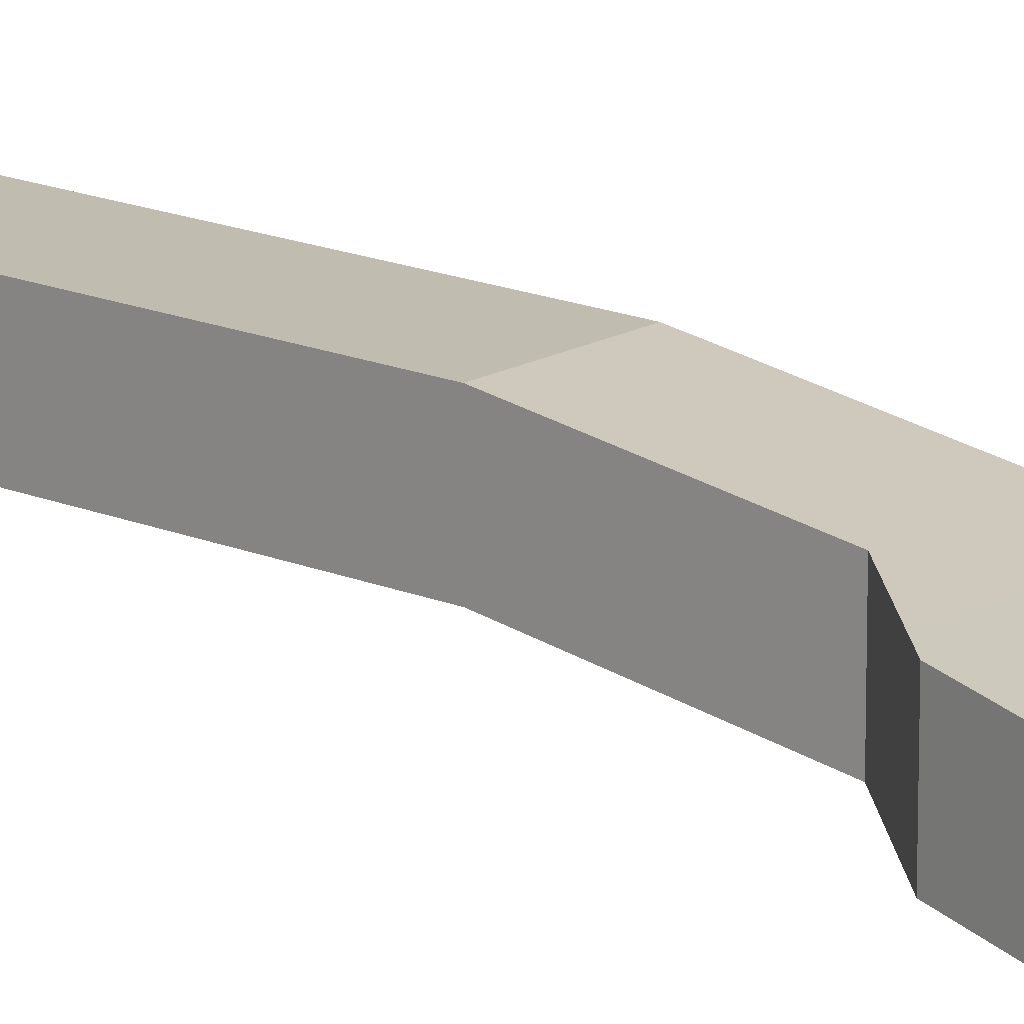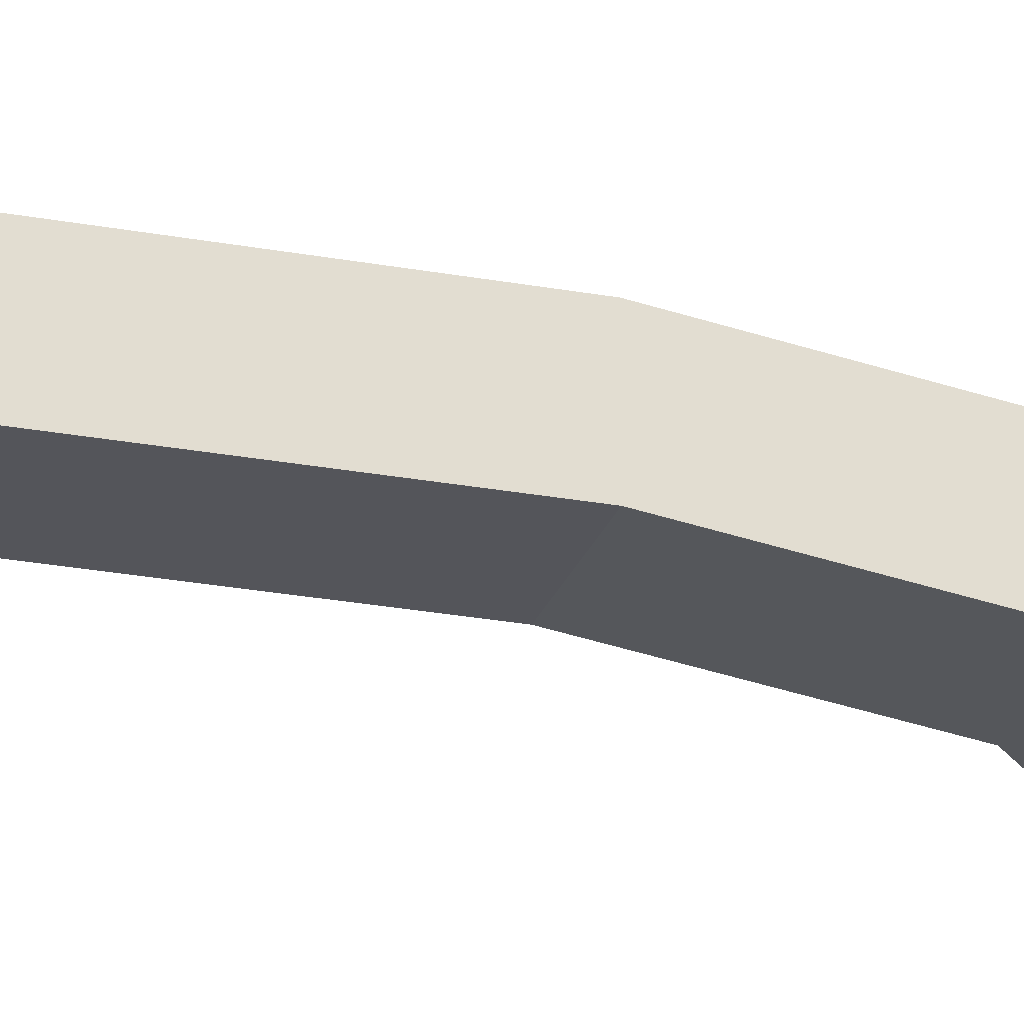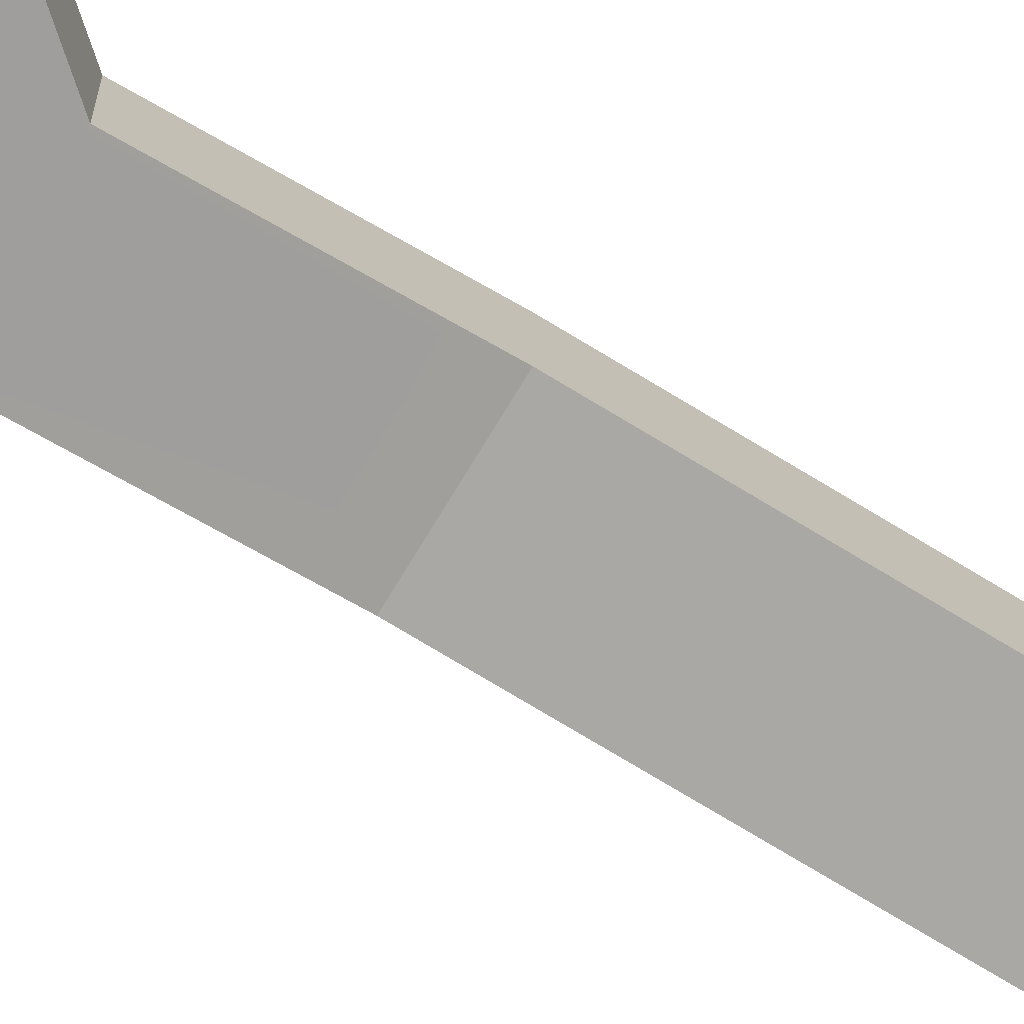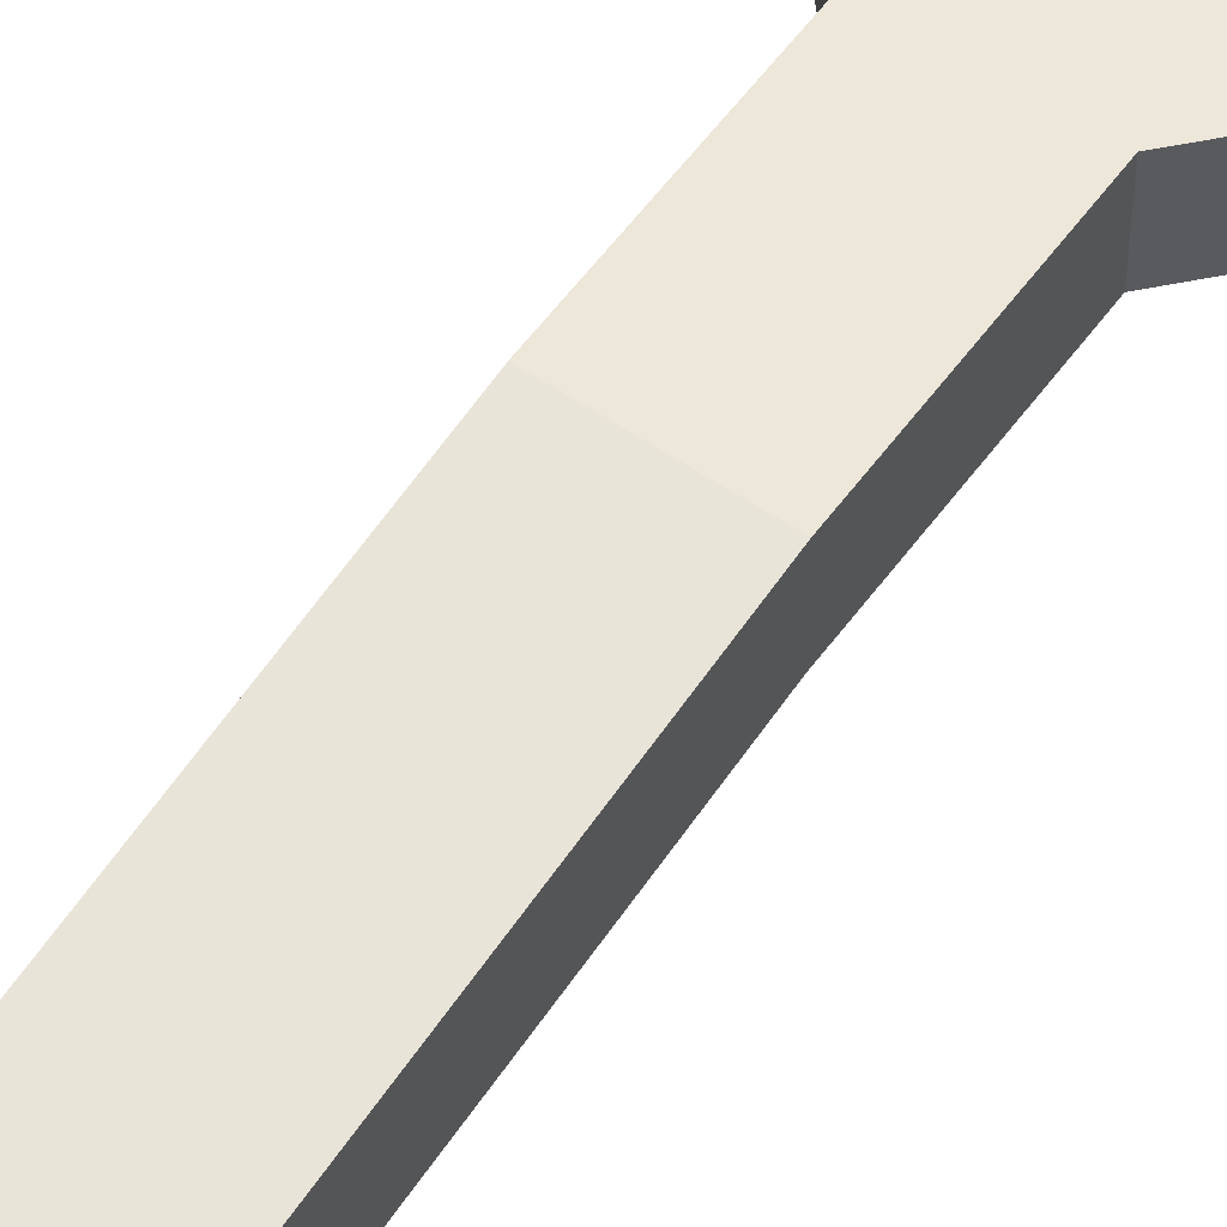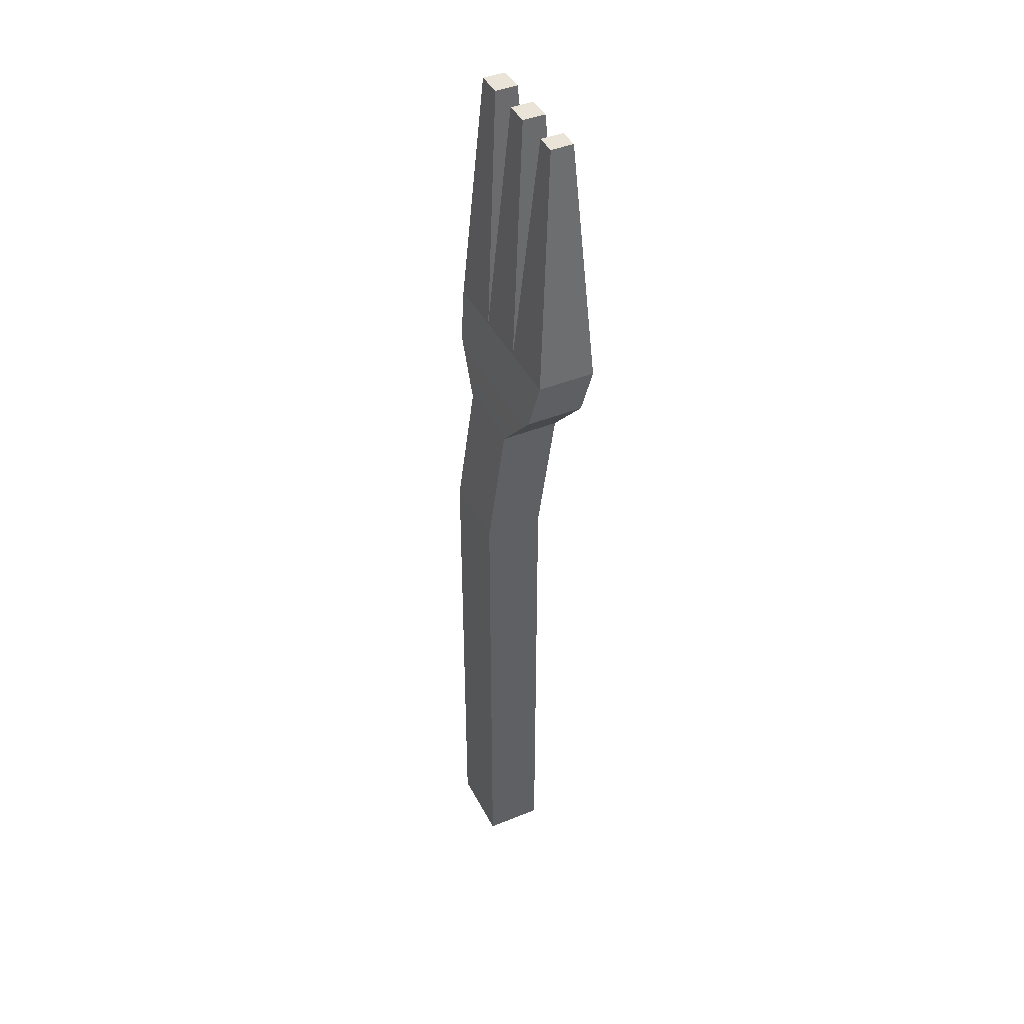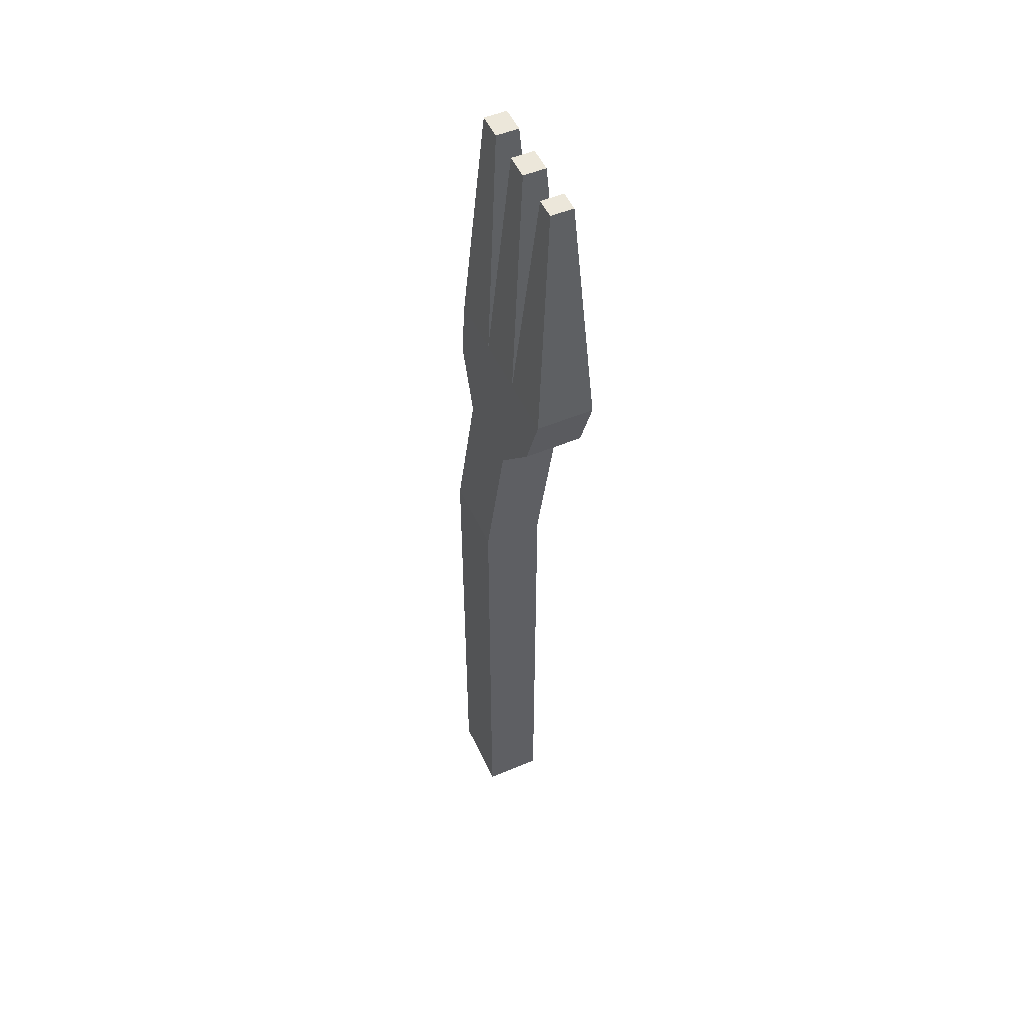
<metadata>
{"format":"obj","ext":"obj","renderer":"f3d","projection":"perspective","resolution":1024,"background":"white","views":[{"elev":16.6,"azim":130.8,"up":"+Z"},{"elev":-24.9,"azim":73.0,"up":"+Z"},{"elev":-74.9,"azim":-121.2,"up":"+Z"},{"elev":60.7,"azim":34.1,"up":"+Z"},{"elev":42.9,"azim":64.3,"up":"+Y"},{"elev":52.2,"azim":65.7,"up":"+Y"}]}
</metadata>
<code>
o Cube.167_Cube.195_other_1
v 0.511 0.05829 0.03595
v 0.5124 0.05829 0.03595
v 0.5127 0.05967 0.03575
v 0.5109 0.05967 0.03575
v 0.509 0.05325 0.03667
v 0.509 0.05691 0.03616
v 0.509 0.05691 0.0345
v 0.509 0.05325 0.03501
v 0.5093 0.05829 0.03429
v 0.5078 0.05829 0.03429
v 0.5076 0.05967 0.03408
v 0.5093 0.05967 0.03408
v 0.5112 0.05325 0.03501
v 0.5112 0.05691 0.0345
v 0.5112 0.05691 0.03616
v 0.5112 0.05325 0.03667
v 0.5096 0.0387 0.03667
v 0.5096 0.05325 0.03667
v 0.509 0.0387 0.03667
v 0.5088 0.06684 0.03524
v 0.5088 0.06684 0.03459
v 0.508 0.06684 0.03459
v 0.508 0.06684 0.03524
v 0.5124 0.05829 0.03429
v 0.5127 0.05967 0.03408
v 0.509 0.0387 0.03501
v 0.5096 0.05325 0.03501
v 0.5096 0.0387 0.03501
v 0.5093 0.05967 0.03575
v 0.5078 0.05829 0.03595
v 0.5076 0.05967 0.03575
v 0.5096 0.05691 0.0345
v 0.5107 0.05691 0.03616
v 0.5107 0.05325 0.03667
v 0.5121 0.06684 0.03459
v 0.5121 0.06684 0.03524
v 0.5107 0.0387 0.03667
v 0.5107 0.0387 0.03501
v 0.5112 0.0387 0.03501
v 0.5112 0.0387 0.03667
v 0.5107 0.05325 0.03501
v 0.5107 0.05691 0.0345
v 0.5096 0.05691 0.03616
v 0.511 0.05829 0.03429
v 0.5109 0.05967 0.03408
v 0.5093 0.05829 0.03595
v 0.5098 0.06684 0.03524
v 0.5098 0.06684 0.03459
v 0.5105 0.06684 0.03524
v 0.5105 0.06684 0.03459
v 0.5115 0.06684 0.03459
v 0.5115 0.06684 0.03524
f 1 2 3 4
f 5 6 7 8
f 9 10 11 12
f 13 14 15 16
f 17 18 5 19
f 20 21 22 23
f 2 24 25 3
f 26 8 27 28
f 29 12 21 20
f 10 30 31 11
f 8 7 32 27
f 16 15 33 34
f 3 25 35 36
f 37 38 39 40
f 41 42 14 13
f 18 43 6 5
f 19 26 28 17
f 38 41 13 39
f 39 13 16 40
f 24 44 45 25
f 19 5 8 26
f 30 46 29 31
f 9 12 45 44
f 1 4 29 46
f 12 29 47 48
f 38 37 17 28
f 41 38 28 27
f 18 17 37 34
f 42 41 27 32
f 43 18 34 33
f 40 16 34 37
f 31 29 20 23
f 11 31 23 22
f 12 11 22 21
f 49 50 48 47
f 4 45 50 49
f 29 4 49 47
f 45 12 48 50
f 35 51 52 36
f 45 4 52 51
f 25 45 51 35
f 4 3 36 52
f 33 1 46 43
f 32 9 44 42
f 6 43 46 30
f 14 42 44 24
f 7 6 30 10
f 15 14 24 2
f 32 7 10 9
f 33 15 2 1

</code>
